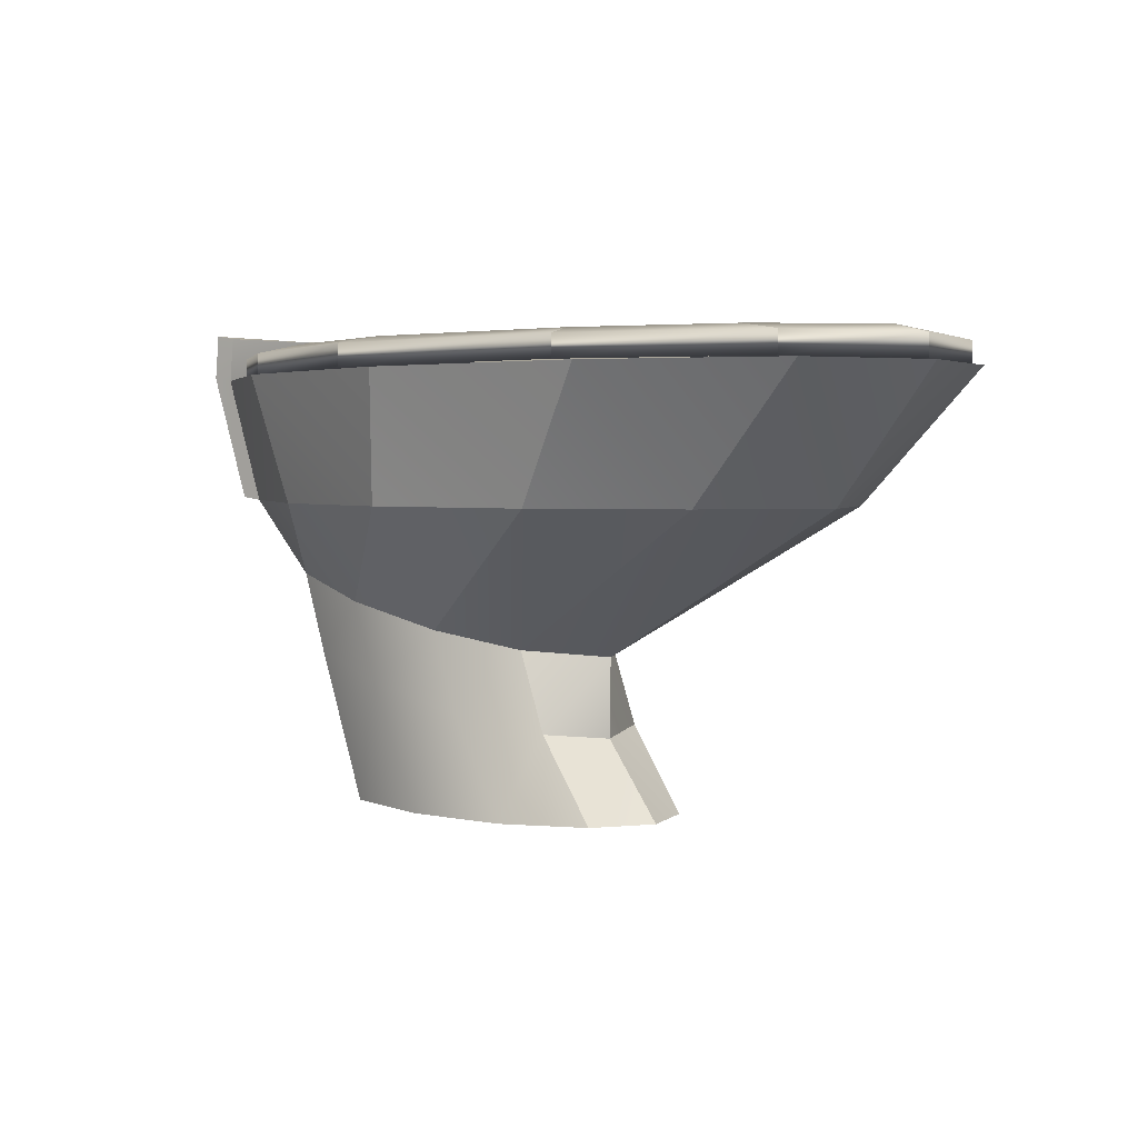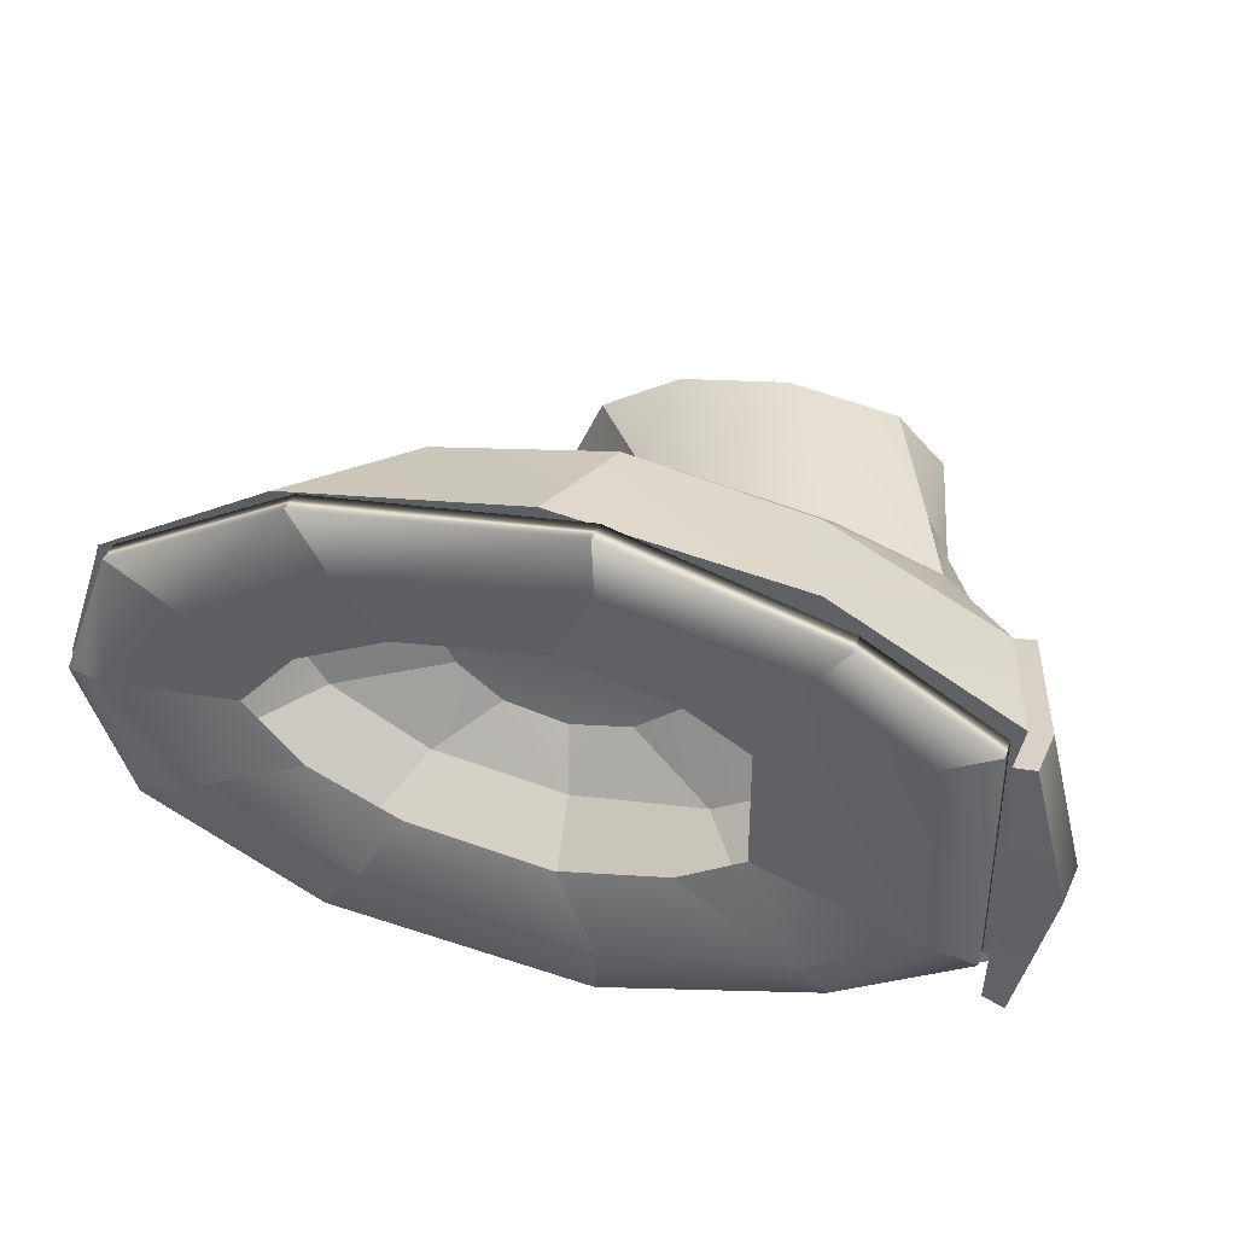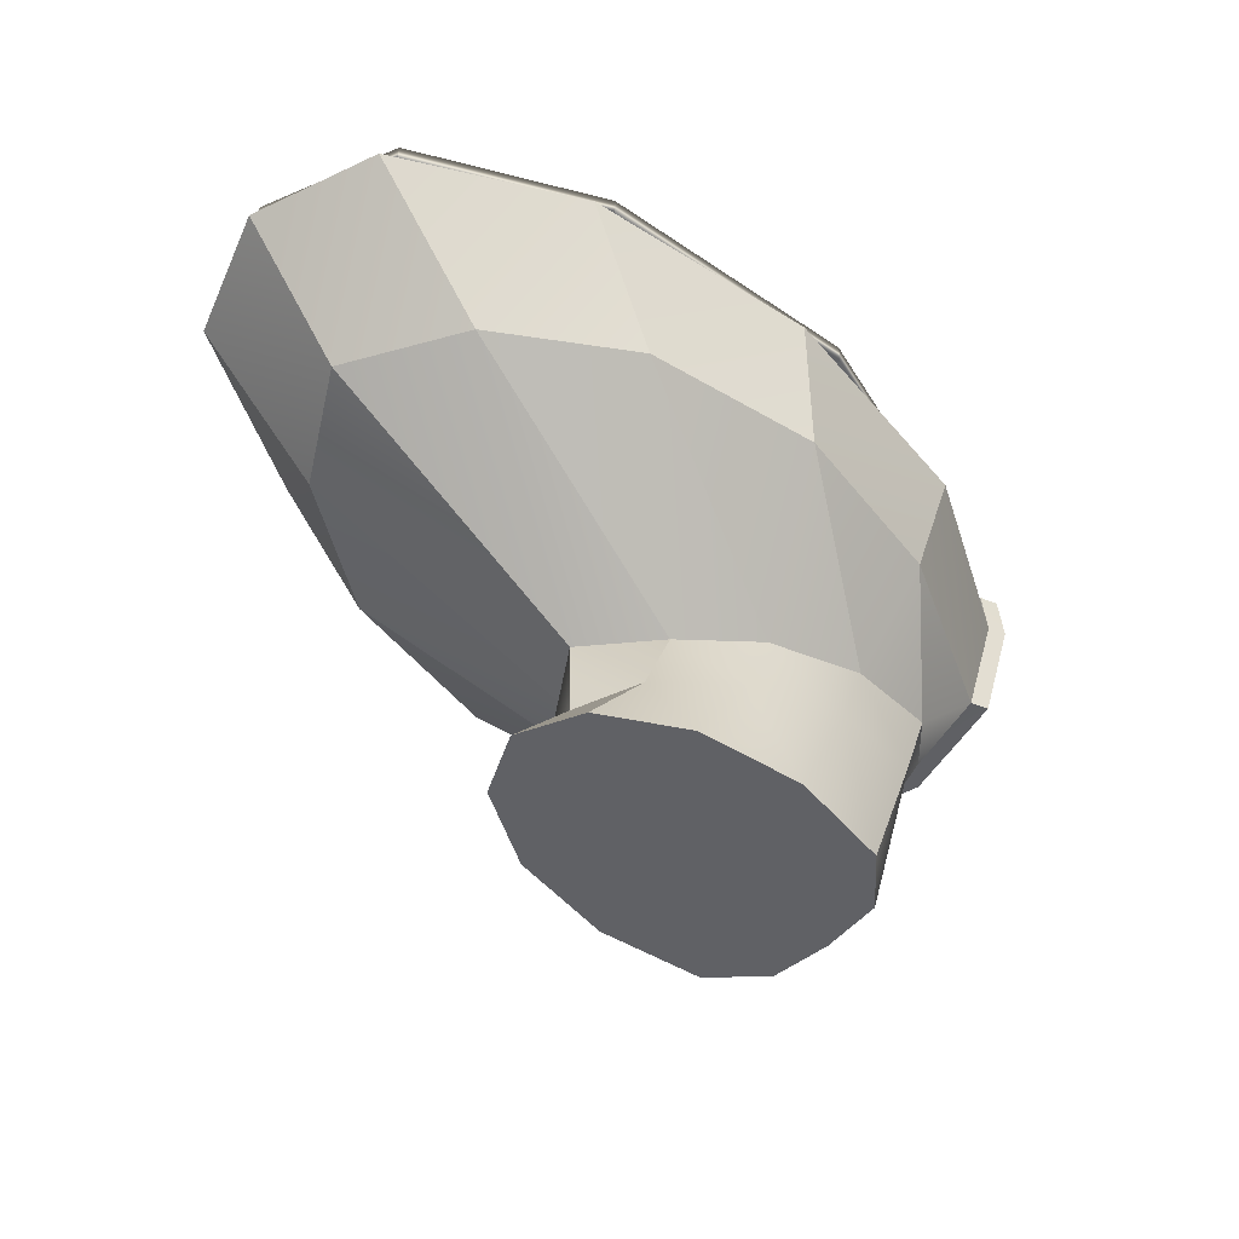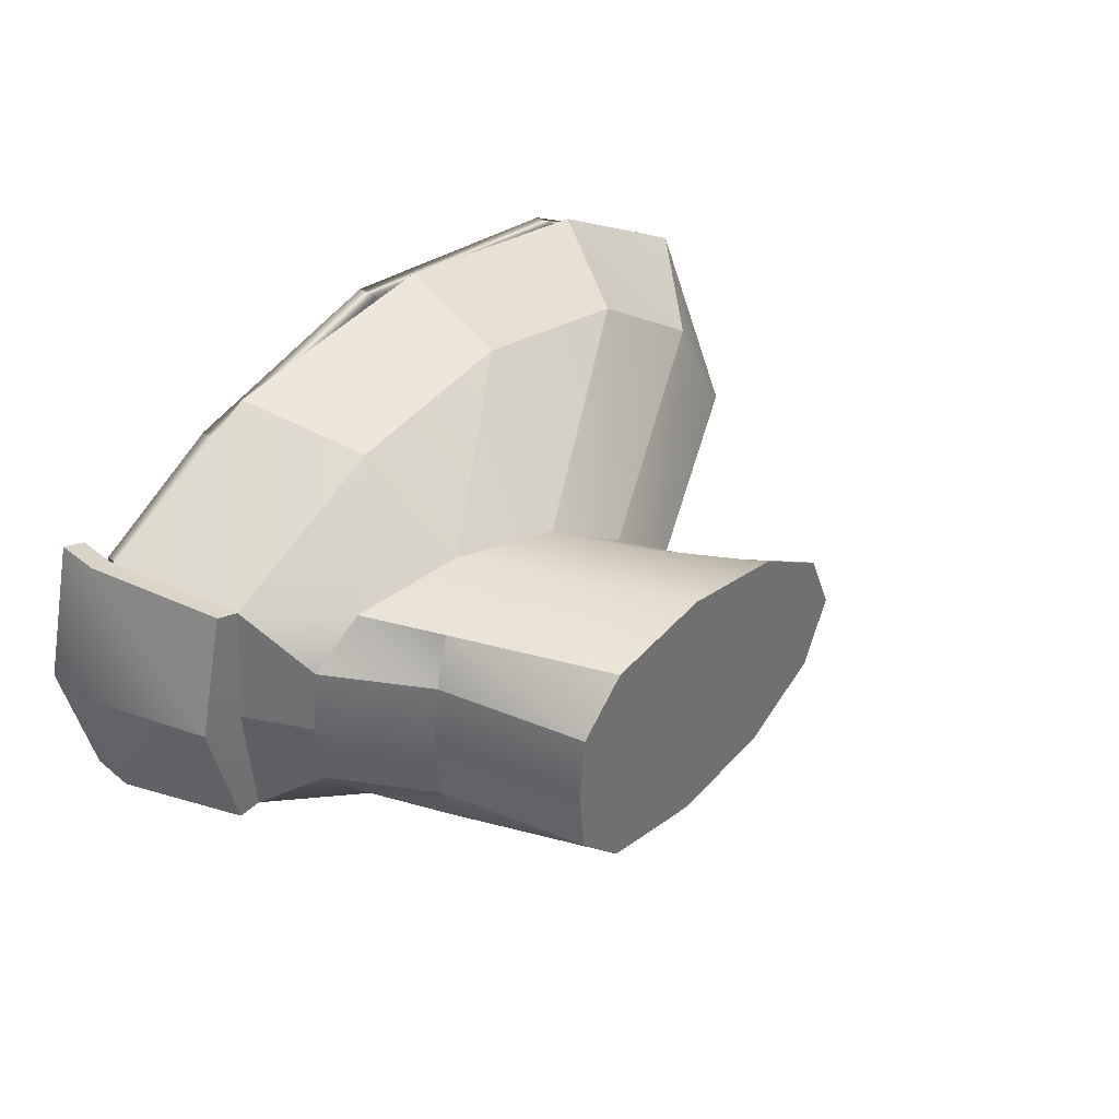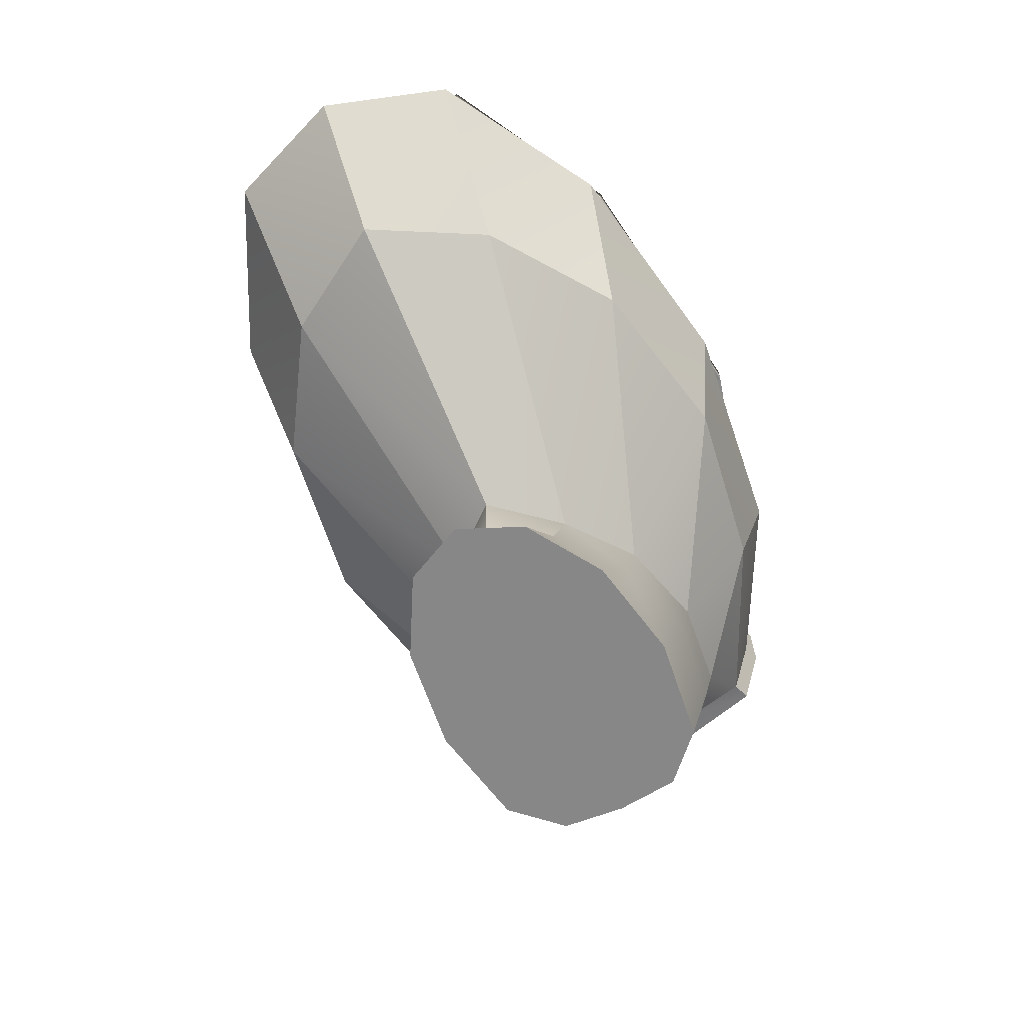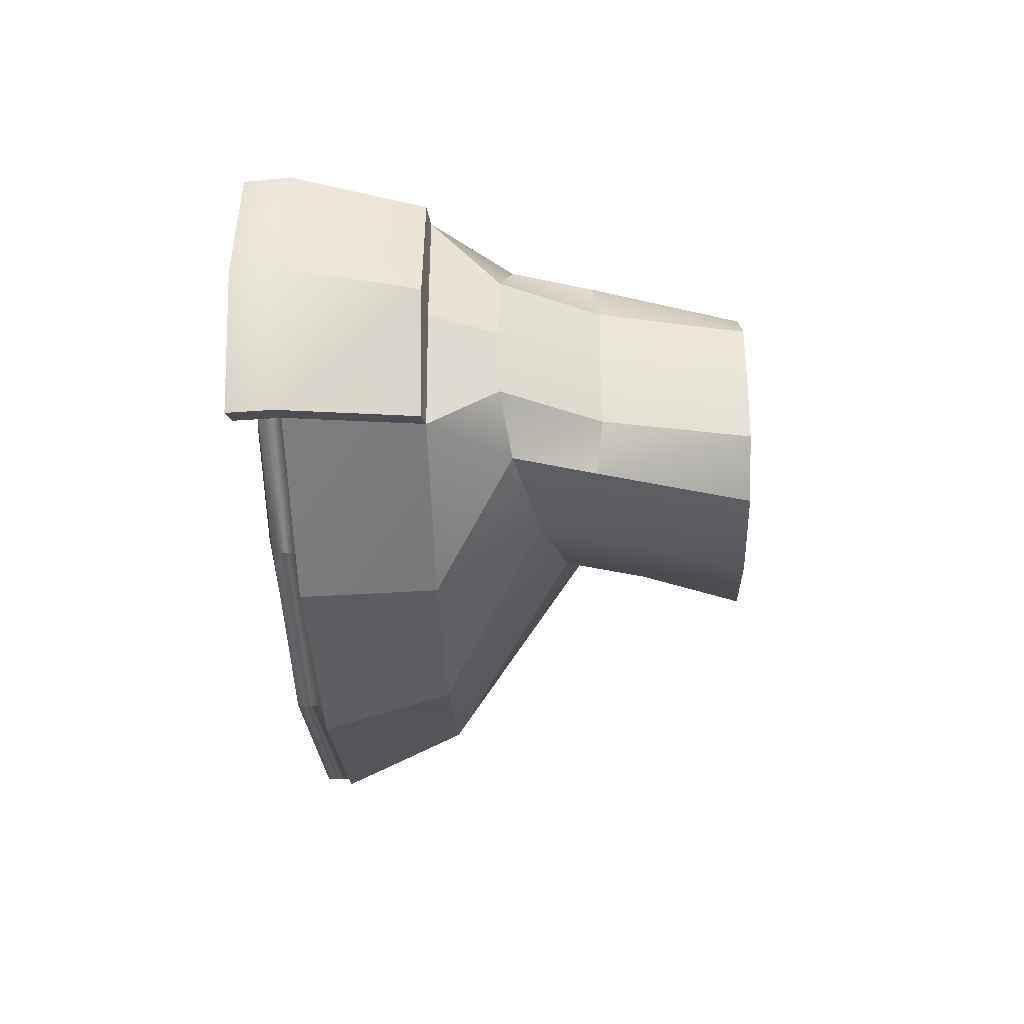
<metadata>
{"format":"obj","ext":"obj","renderer":"f3d","projection":"perspective","resolution":1024,"background":"white","views":[{"elev":2.8,"azim":46.6,"up":"+Y"},{"elev":38.2,"azim":-162.3,"up":"+Z"},{"elev":-49.2,"azim":136.9,"up":"+Y"},{"elev":37.0,"azim":-49.2,"up":"+Z"},{"elev":-62.2,"azim":117.2,"up":"+Y"},{"elev":-30.0,"azim":-87.9,"up":"+Z"}]}
</metadata>
<code>
g default
v 0.7255 0.846 -0.3261
v 0.3876 0.846 -0.5504
v -0.07391 0.846 -0.6325
v -0.5355 0.846 -0.5504
v -0.9797 0.846 -0.3261
v -1.006 0.846 -0.01961
v -0.9797 0.846 0.2869
v -0.5355 0.846 0.5112
v -0.07391 0.846 0.5933
v 0.3876 0.846 0.5112
v 0.7255 0.846 0.2869
v 0.9014 0.846 -0.01961
v 1.071 1.187 -0.3589
v 0.6185 1.187 -0.6072
v 0 1.187 -0.6981
v -0.6185 1.187 -0.6072
v -1.071 1.187 -0.3589
v -1.107 1.187 -0.01961
v -1.071 1.187 0.3197
v -0.6185 1.187 0.568
v 0 1.187 0.6589
v 0.6185 1.187 0.568
v 1.071 1.187 0.3197
v 1.191 1.187 -0.01961
v -0.01855 0.4654 -0.1861
v -0.2234 0.5128 -0.3079
v -0.5033 0.5776 -0.3525
v -0.7832 0.6423 -0.3079
v -0.9056 0.6706 -0.1861
v -0.9218 0.6744 -0.01961
v -0.9056 0.6706 0.1469
v -0.7832 0.6423 0.2687
v -0.5033 0.5776 0.3133
v -0.2234 0.5128 0.2687
v -0.01855 0.4654 0.1469
v 0.1458 0.448 -0.01961
v 0.06636 0.252 -0.1869
v -0.1396 0.2997 -0.3094
v -0.421 0.3648 -0.3543
v -0.7023 0.4299 -0.3094
v -0.7562 0.4119 -0.1869
v -0.7724 0.4156 -0.01961
v -0.7562 0.4119 0.1477
v -0.7023 0.4299 0.2702
v -0.421 0.3648 0.3151
v -0.1396 0.2997 0.2702
v 0.06636 0.252 0.1477
v 0.1418 0.2346 -0.01961
v 0.2348 0.02998 -0.1852
v 0.02618 0.02958 -0.3064
v -0.2588 0.02903 -0.01961
v -0.2588 0.02903 -0.3508
v -0.5438 0.02848 -0.3064
v -0.6684 0.02823 -0.1852
v -0.6849 0.0282 -0.01961
v -0.6684 0.02823 0.146
v -0.5438 0.02848 0.2672
v -0.2588 0.02903 0.3116
v 0.02618 0.02958 0.2672
v 0.2348 0.02998 0.146
v 0.3112 0.03013 -0.01961
v -1.035 0.8548 -0.3386
v -1.115 0.8548 -0.01961
v -1.216 1.196 -0.01961
v -1.126 1.196 -0.3714
v -1.035 0.8548 0.2993
v -1.126 1.196 0.3322
v -1.06 1.307 -0.3574
v -1.115 1.316 -0.3699
v -1.204 1.316 -0.01961
v -1.06 1.307 0.3181
v -1.115 1.316 0.3306
v -1.074 1.307 -0.01961
v 0.5812 1.235 -0.1807
v 0.3402 1.235 -0.2906
v -0.03553 1.235 -0.3436
v -0.3256 1.235 -0.2792
v -0.498 1.235 -0.1777
v -0.498 1.235 0.1385
v -0.3256 1.235 0.24
v -0.03553 1.235 0.3044
v 0.3402 1.235 0.2514
v 0.5812 1.235 0.1414
v 0.7294 1.235 -0.01961
v 0.839 1.272 -0.2826
v 0.4454 1.272 -0.4621
v -0.1527 1.272 -0.5488
v -0.6264 1.272 -0.4435
v -0.908 1.272 -0.2778
v -0.908 1.272 0.2385
v -0.6264 1.272 0.4043
v -0.1527 1.272 0.5095
v 0.4454 1.272 0.4229
v 0.839 1.272 0.2434
v 1.066 1.272 -0.01961
v 1.027 1.248 -0.3728
v 0.5585 1.248 -0.6138
v -0.1381 1.248 -0.6881
v -0.7025 1.248 -0.5246
v -1.038 1.248 -0.3271
v -1.038 1.248 0.2879
v -0.7025 1.248 0.4854
v -0.1381 1.248 0.6489
v 0.5585 1.248 0.5746
v 1.027 1.248 0.3336
v 1.168 1.248 -0.01961
v 1.027 1.19 -0.3728
v 0.5585 1.19 -0.6138
v -0.1381 1.19 -0.6881
v -0.7025 1.19 -0.5246
v -1.038 1.19 -0.3271
v -1.038 1.19 0.2879
v -0.7025 1.19 0.4854
v -0.1381 1.19 0.6489
v 0.5585 1.19 0.5746
v 1.027 1.19 0.3336
v 1.168 1.19 -0.01961
v 0.9849 1.177 -0.3287
v 0.5723 1.177 -0.555
v 1.083 1.177 -0.01961
v 0.008812 1.177 -0.6378
v -0.5547 1.177 -0.555
v -0.9673 1.177 -0.3287
v -0.9999 1.177 -0.01961
v -0.9673 1.177 0.2895
v -0.5547 1.177 0.5158
v 0.008812 1.177 0.5986
v 0.5723 1.177 0.5158
v 0.9849 1.177 0.2895
v 0.6635 0.9021 -0.2166
v 0.4007 0.9021 -0.3608
v 0.7994 0.9021 -0.01961
v 0.04156 0.9021 -0.4135
v -0.3175 0.9021 -0.3608
v -0.5804 0.9021 -0.2166
v -0.6012 0.9021 -0.01961
v -0.5804 0.9021 0.1774
v -0.3175 0.9021 0.3215
v 0.04156 0.9021 0.3743
v 0.4007 0.9021 0.3215
v 0.6635 0.9021 0.1774
v 0.3622 0.8085 -0.1443
v 0.2397 0.8085 -0.2356
v 0.07597 0.7862 -0.01961
v 0.4256 0.8085 -0.01961
v 0.07227 0.8085 -0.269
v -0.09514 0.8085 -0.2356
v -0.2177 0.8085 -0.1443
v -0.2274 0.8085 -0.01961
v -0.2177 0.8085 0.1051
v -0.09514 0.8085 0.1963
v 0.07227 0.8085 0.2298
v 0.2397 0.8085 0.1963
v 0.3622 0.8085 0.1051
g toilet_model
f 2 14 1
f 1 14 13
f 3 15 2
f 2 15 14
f 4 16 3
f 3 16 15
f 4 5 16
f 16 5 17
f 62 63 65
f 65 63 64
f 66 67 63
f 63 67 64
f 64 70 65
f 65 70 69
f 64 67 70
f 70 67 72
f 8 20 7
f 7 20 19
f 8 9 20
f 20 9 21
f 9 10 21
f 21 10 22
f 10 11 22
f 22 11 23
f 11 12 23
f 23 12 24
f 1 13 12
f 12 13 24
f 49 51 50
f 50 51 52
f 53 52 51
f 54 53 55
f 55 53 51
f 56 55 57
f 57 55 51
f 58 57 51
f 58 51 59
f 59 51 60
f 61 60 49
f 49 60 51
f 145 142 144
f 142 143 144
f 143 146 144
f 144 146 147
f 147 148 144
f 148 149 144
f 144 149 150
f 150 151 144
f 151 152 144
f 144 152 153
f 145 144 154
f 144 153 154
f 1 25 2
f 2 25 26
f 2 26 3
f 3 26 27
f 3 27 4
f 4 27 28
f 4 28 5
f 5 28 29
f 5 29 6
f 6 29 30
f 7 6 31
f 31 6 30
f 8 7 32
f 32 7 31
f 9 8 33
f 33 8 32
f 10 9 34
f 34 9 33
f 11 10 35
f 35 10 34
f 12 11 36
f 36 11 35
f 12 36 1
f 1 36 25
f 26 25 38
f 38 25 37
f 27 26 39
f 39 26 38
f 28 27 40
f 40 27 39
f 38 37 50
f 50 37 49
f 39 38 52
f 52 38 50
f 40 39 53
f 53 39 52
f 29 28 41
f 41 28 40
f 30 29 42
f 42 29 41
f 30 42 31
f 31 42 43
f 31 43 32
f 32 43 44
f 32 44 33
f 33 44 45
f 33 45 34
f 34 45 46
f 34 46 35
f 35 46 47
f 44 57 45
f 45 57 58
f 45 58 46
f 46 58 59
f 46 59 47
f 47 59 60
f 35 47 36
f 36 47 48
f 25 36 37
f 37 36 48
f 41 40 54
f 54 40 53
f 42 41 55
f 55 41 54
f 42 55 43
f 43 55 56
f 43 56 44
f 44 56 57
f 47 60 48
f 48 60 61
f 37 48 49
f 49 48 61
f 5 6 62
f 62 6 63
f 7 66 6
f 6 66 63
f 5 62 17
f 17 62 65
f 17 65 68
f 68 65 69
f 7 19 66
f 66 19 67
f 19 71 67
f 67 71 72
f 18 17 73
f 73 17 68
f 18 73 19
f 19 73 71
f 75 74 86
f 86 74 85
f 86 85 97
f 97 85 96
f 108 97 107
f 107 97 96
f 107 74 108
f 108 74 75
f 75 86 76
f 76 86 87
f 87 86 98
f 98 86 97
f 109 98 108
f 108 98 97
f 108 75 109
f 109 75 76
f 76 87 77
f 77 87 88
f 88 87 99
f 99 87 98
f 110 99 109
f 109 99 98
f 110 109 77
f 77 109 76
f 77 88 78
f 78 88 89
f 88 99 89
f 89 99 100
f 111 100 110
f 110 100 99
f 111 110 78
f 78 110 77
f 90 79 89
f 89 79 78
f 101 90 100
f 100 90 89
f 112 101 111
f 111 101 100
f 79 112 78
f 78 112 111
f 80 79 91
f 91 79 90
f 91 90 102
f 102 90 101
f 113 102 112
f 112 102 101
f 112 79 113
f 113 79 80
f 81 80 92
f 92 80 91
f 91 102 92
f 92 102 103
f 114 103 113
f 113 103 102
f 113 80 114
f 114 80 81
f 82 81 93
f 93 81 92
f 92 103 93
f 93 103 104
f 115 104 114
f 114 104 103
f 115 114 82
f 82 114 81
f 82 93 83
f 83 93 94
f 93 104 94
f 94 104 105
f 116 105 115
f 115 105 104
f 116 115 83
f 83 115 82
f 83 94 84
f 84 94 95
f 94 105 95
f 95 105 106
f 117 106 116
f 116 106 105
f 117 116 84
f 84 116 83
f 74 84 85
f 85 84 95
f 85 95 96
f 96 95 106
f 107 96 117
f 117 96 106
f 117 84 107
f 107 84 74
f 13 14 118
f 118 14 119
f 24 13 120
f 120 13 118
f 14 15 119
f 119 15 121
f 16 122 15
f 15 122 121
f 17 123 16
f 16 123 122
f 17 18 123
f 123 18 124
f 19 125 18
f 18 125 124
f 19 20 125
f 125 20 126
f 20 21 126
f 126 21 127
f 22 128 21
f 21 128 127
f 23 129 22
f 22 129 128
f 24 120 23
f 23 120 129
f 118 119 130
f 130 119 131
f 120 118 132
f 132 118 130
f 119 121 131
f 131 121 133
f 122 134 121
f 121 134 133
f 123 135 122
f 122 135 134
f 123 124 135
f 135 124 136
f 125 137 124
f 124 137 136
f 125 126 137
f 137 126 138
f 126 127 138
f 138 127 139
f 128 140 127
f 127 140 139
f 129 141 128
f 128 141 140
f 120 132 129
f 129 132 141
f 130 131 142
f 142 131 143
f 132 130 145
f 145 130 142
f 131 133 143
f 143 133 146
f 134 147 133
f 133 147 146
f 135 148 134
f 134 148 147
f 135 136 148
f 148 136 149
f 137 150 136
f 136 150 149
f 137 138 150
f 150 138 151
f 138 139 151
f 151 139 152
f 140 153 139
f 139 153 152
f 141 154 140
f 140 154 153
f 132 145 141
f 141 145 154
f 73 70 72 71
f 69 70 73 68

</code>
